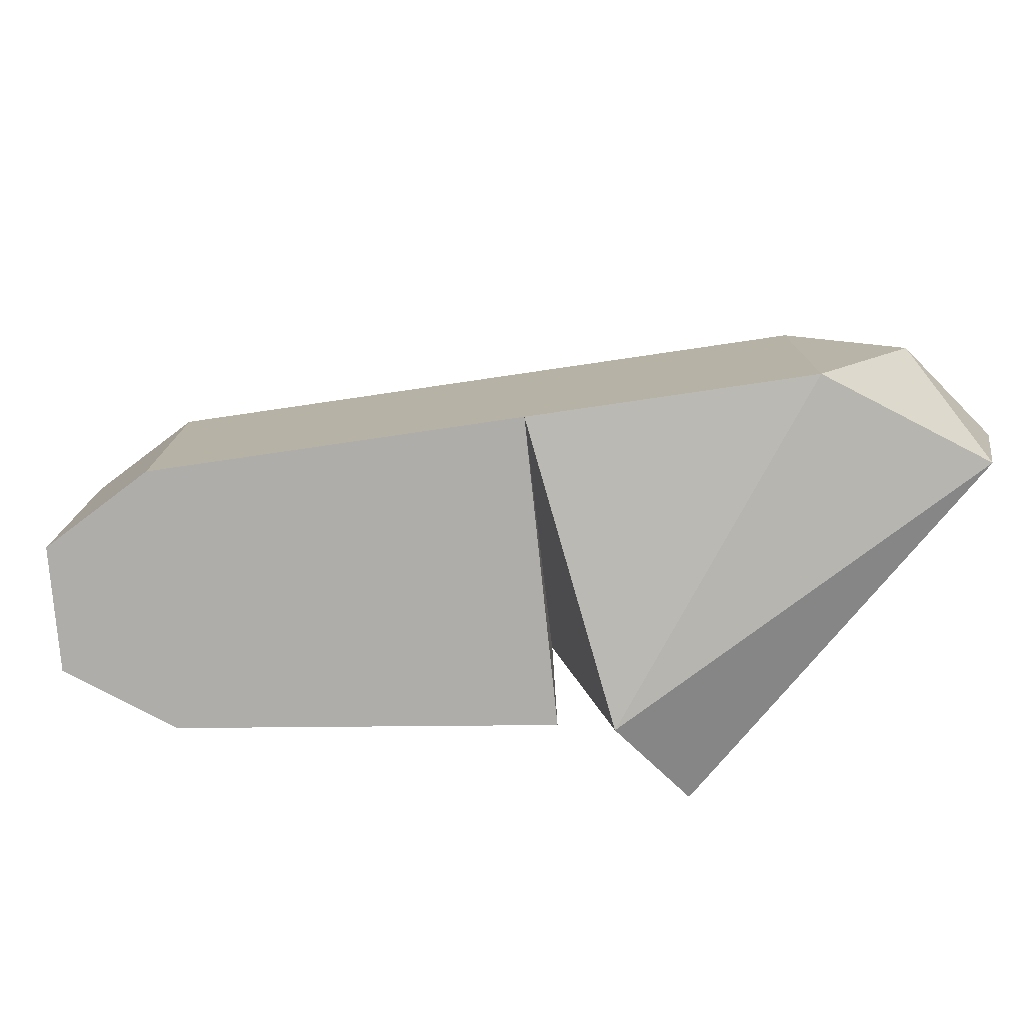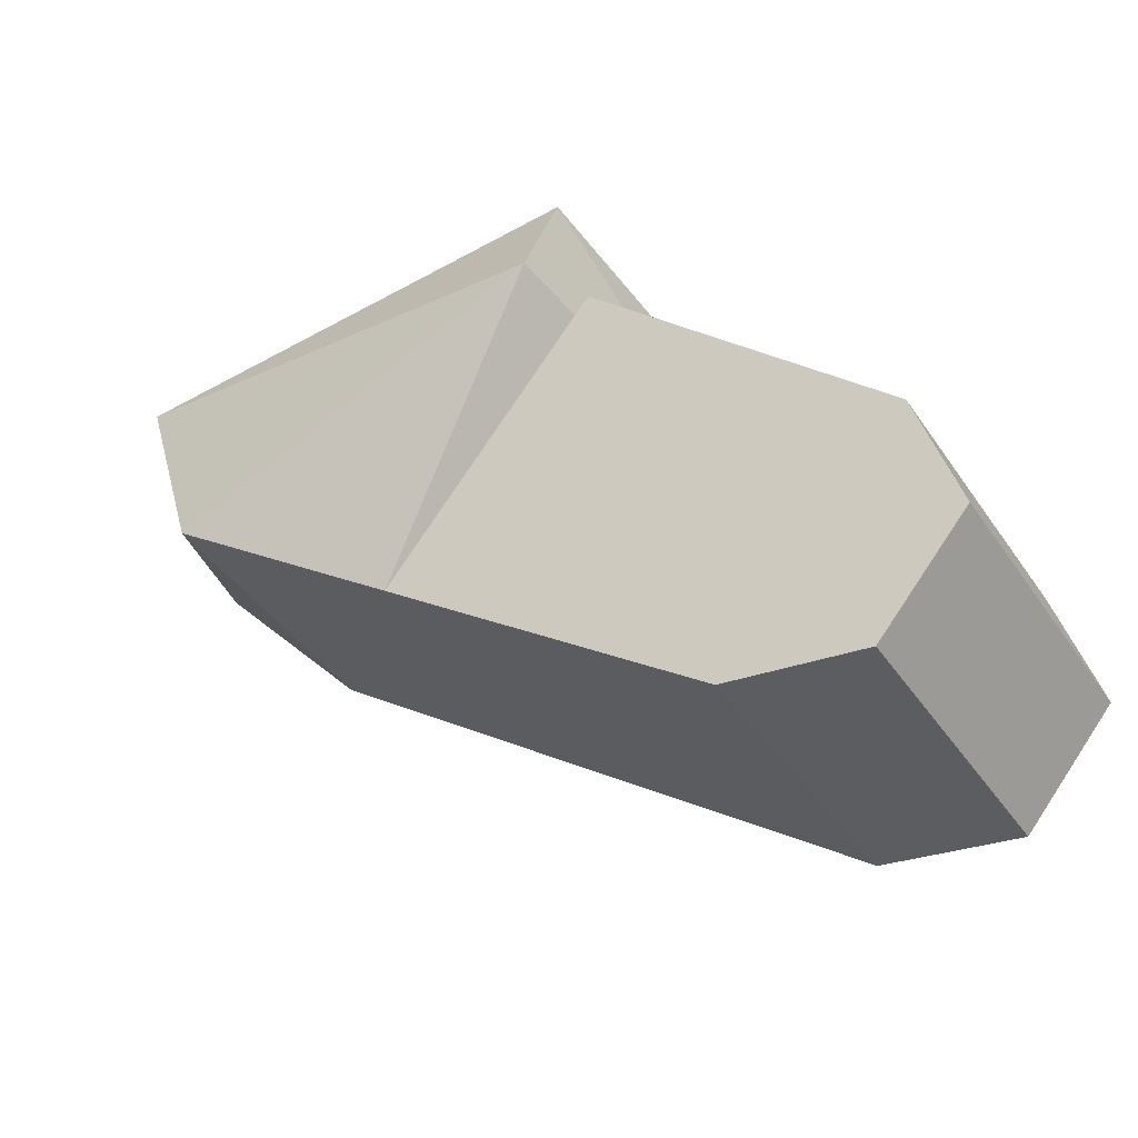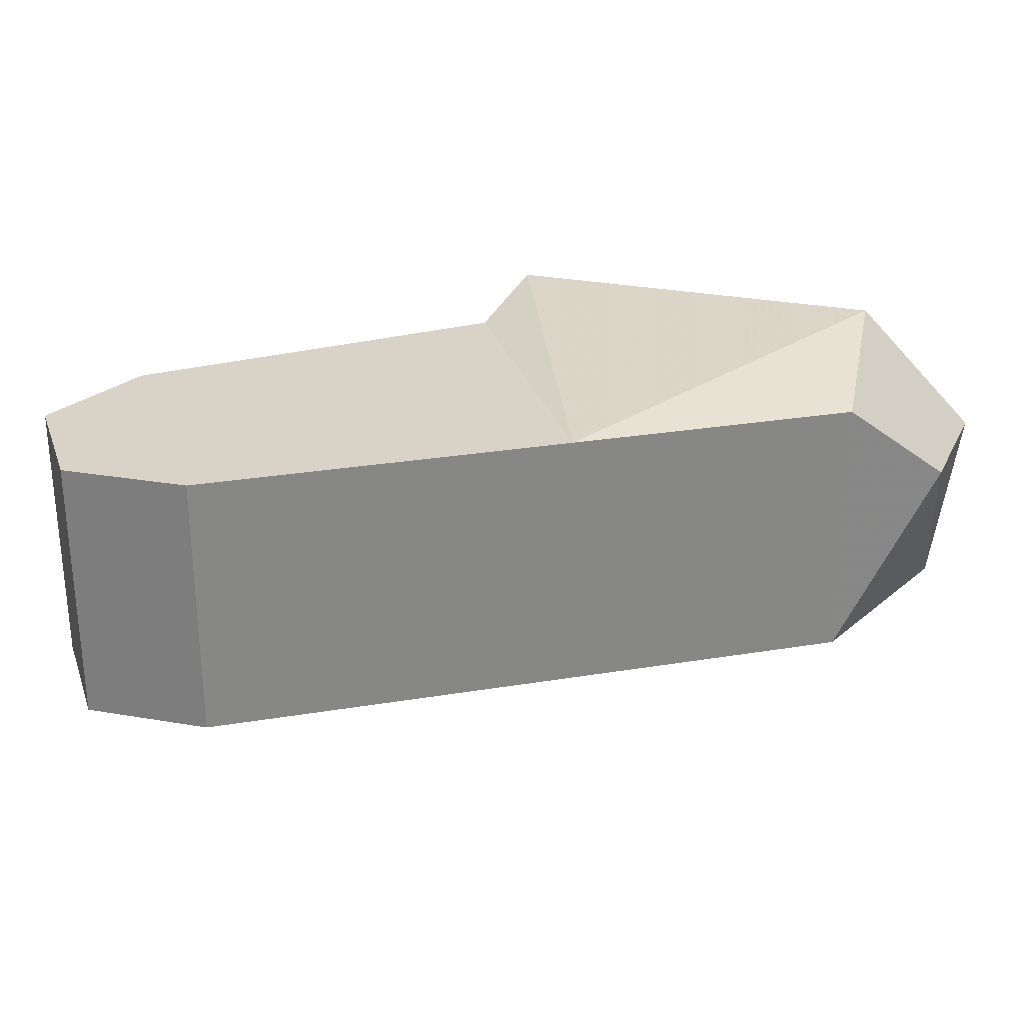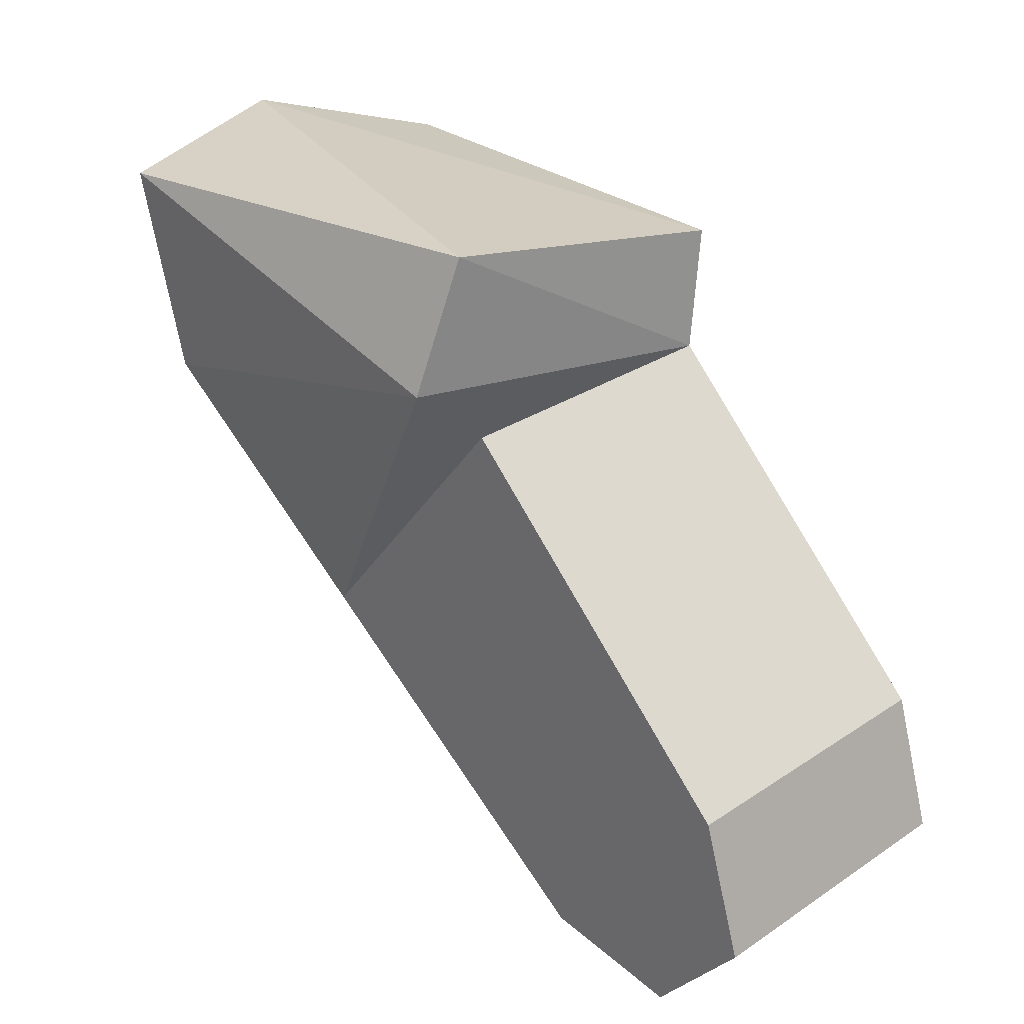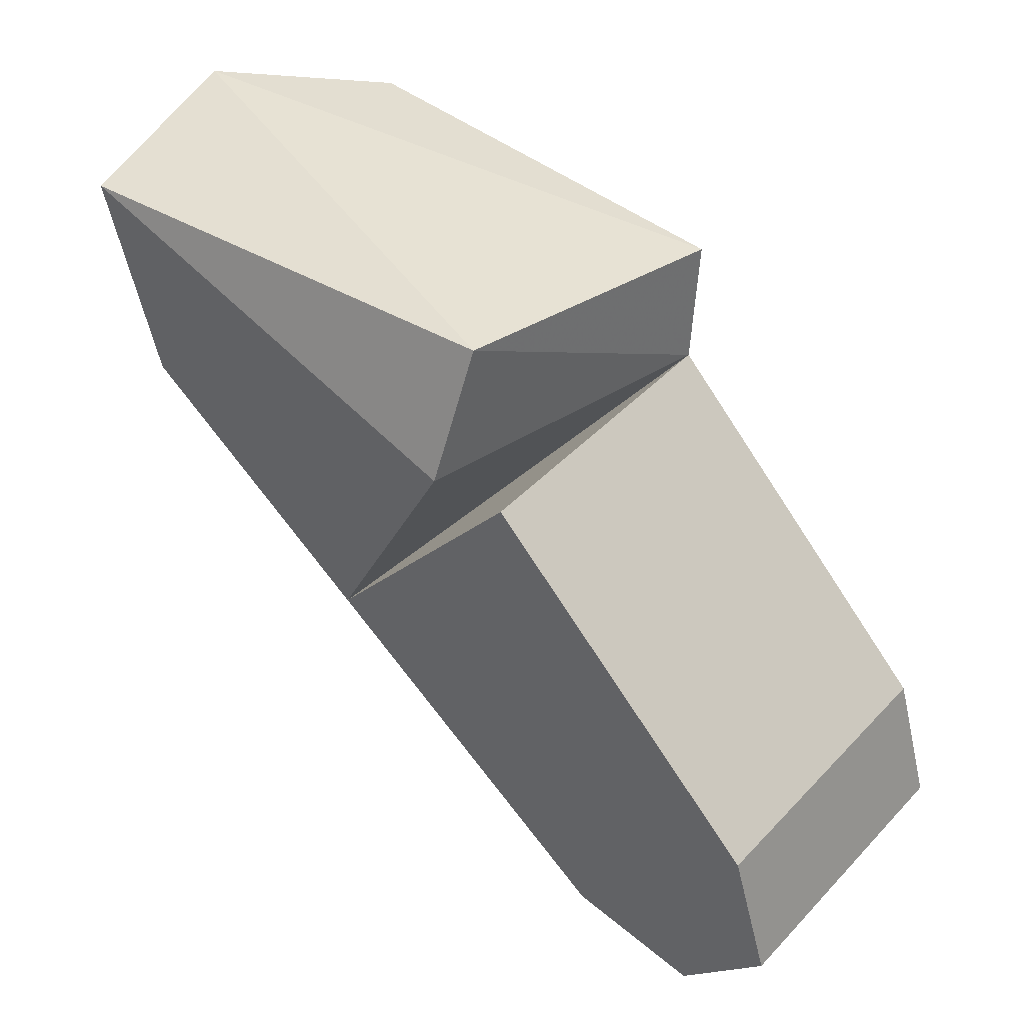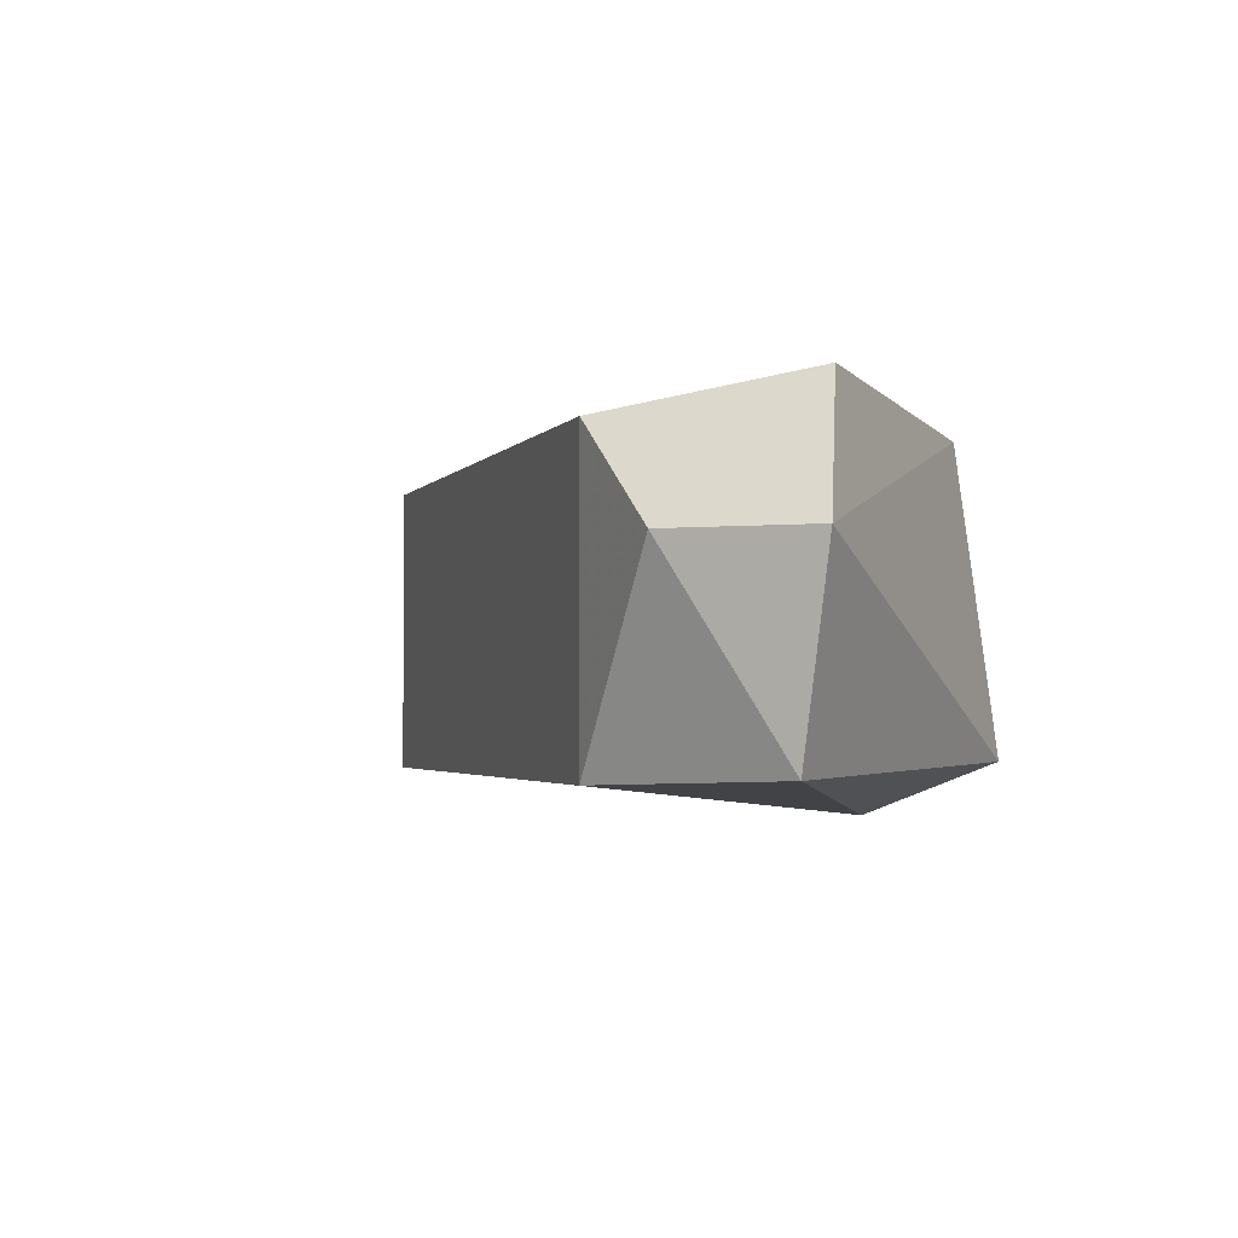
<metadata>
{"format":"obj","ext":"obj","renderer":"f3d","projection":"perspective","resolution":1024,"background":"white","views":[{"elev":-77.1,"azim":44.7,"up":"+Z"},{"elev":-41.0,"azim":-149.0,"up":"+Y"},{"elev":27.8,"azim":22.2,"up":"+Z"},{"elev":29.3,"azim":-134.4,"up":"+Y"},{"elev":44.8,"azim":-140.0,"up":"+Y"},{"elev":-2.3,"azim":110.2,"up":"+Z"}]}
</metadata>
<code>
v 0.009143 -0.01222 -0.00915
v -0.01984 -0.0284 -0.00915
v -0.02289 -0.01355 -0.00915
v 0.009143 -0.01222 0.00915
v -0.004252 0.004574 0.00915
v -0.01984 -0.0284 0.00915
v -0.004252 0.004574 -0.00915
v -0.02289 -0.01355 0.00915
v -0.02543 -0.02181 -0.00915
v -0.02543 -0.02181 0.00915
v -0.01128 -0.02725 -0.00915
v -0.01128 -0.02725 0.00915
f 1 2 3
f 4 5 6
f 4 1 5
f 7 3 5
f 7 5 1
f 7 1 3
f 8 6 5
f 8 5 3
f 9 8 3
f 9 3 2
f 9 2 6
f 10 6 8
f 10 8 9
f 10 9 6
f 11 1 4
f 11 6 2
f 11 2 1
f 12 4 6
f 12 6 11
f 12 11 4
v -0.003787 0.01195 0.01041
v 0.009143 -0.01222 0.00915
v 0.02275 0.01195 0.0115
v -0.001629 0.01494 -0.008326
v 0.02904 0.01195 -0.008721
v -0.00125 0.006945 -0.0115
v 0.03054 0.01388 0.003
v 0.03054 0.005011 0.003
v 0.025 -0.000555 -0.00915
v 0.009143 -0.01222 -0.00915
v 0.025 -0.000555 0.00915
v -0.004252 0.004574 0.00915
f 13 14 15
f 16 17 18
f 19 13 15
f 19 16 13
f 19 17 16
f 19 20 17
f 21 17 20
f 21 14 22
f 21 18 17
f 21 22 18
f 23 14 21
f 23 21 20
f 23 20 19
f 23 19 15
f 23 15 14
f 24 13 16
f 24 16 18
f 24 18 22
f 24 22 14
f 24 14 13

</code>
